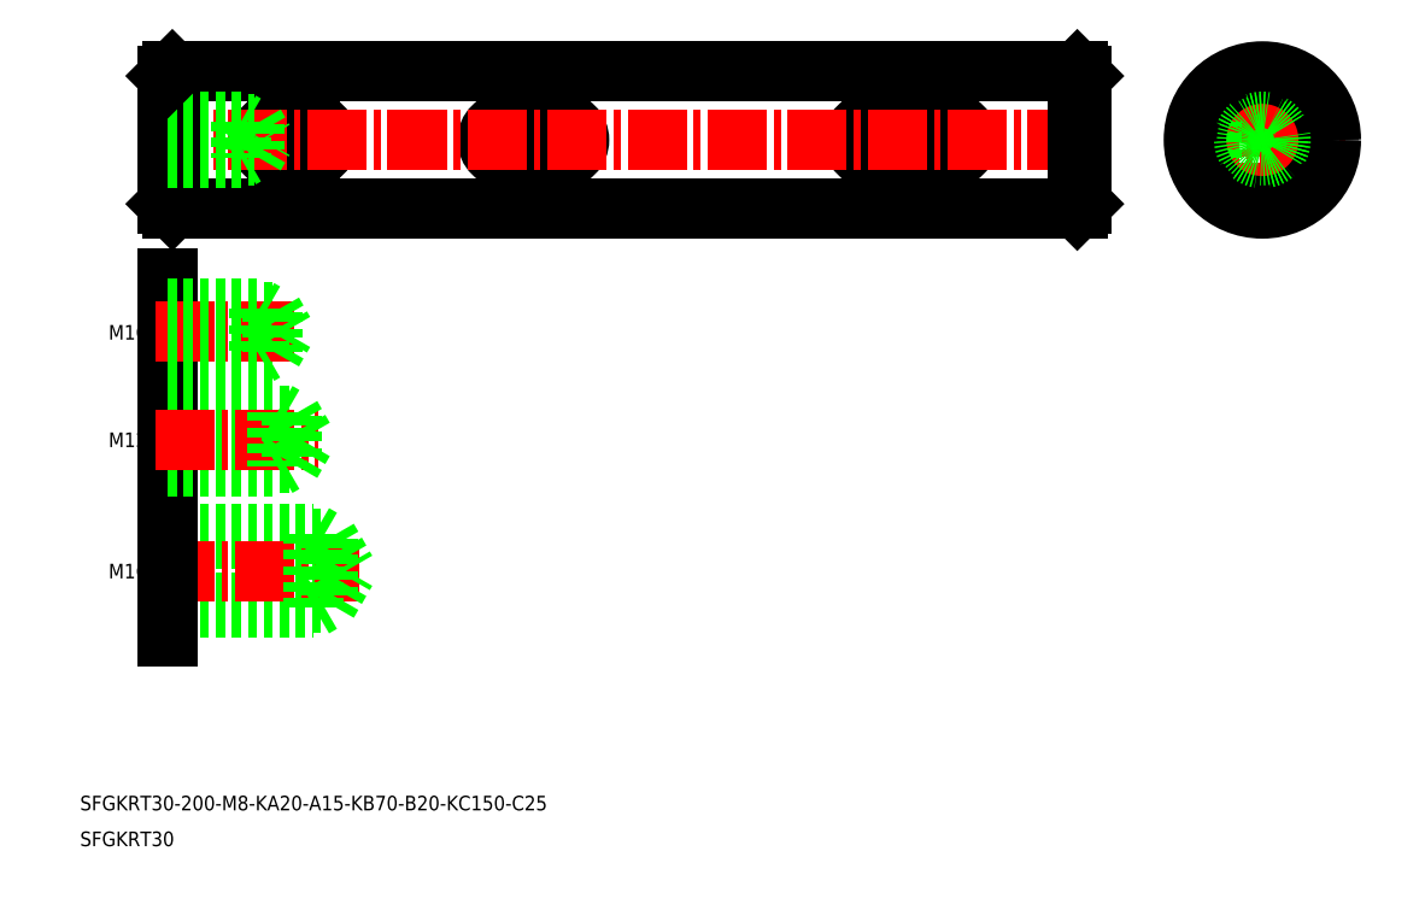
<metadata>
{"format":"dxf","ext":"dxf","renderer":"ezdxf+matplotlib","layout":"modelspace","background":"white","min_lineweight":24,"dpi":150}
</metadata>
<code>
0
SECTION
2
ENTITIES
0
TEXT
8
0
10
-23.24
20
-152
30
0
40
3.2
1
SFGKRT30-200-M8-KA20-A15-KB70-B20-KC150-C25
0
TEXT
8
0
10
-23.24
20
-159.9
30
0
40
3.2
1
SFGKRT30
0
LINE
8
CENTER
10
217.4
20
-5.3
30
0
11
253.5
21
-5.3
31
0
0
LINE
8
0
10
221
20
-9.3
30
0
11
224.5
21
-9.3
31
0
0
LINE
8
0
10
221
20
-1.3
30
0
11
224.5
21
-1.3
31
0
0
LINE
8
CENTER
10
235.5
20
-23.34
30
0
11
235.5
21
12.74
31
0
0
CIRCLE
8
0
10
235.5
20
-5.3
30
0
40
15
0
LINE
8
0
10
224.5
20
-9.3
30
0
11
224.5
21
-1.3
31
0
0
LINE
8
0
10
19.95
20
-1.3
30
0
11
26.95
21
-1.3
31
0
0
LINE
8
0
10
19.95
20
-9.3
30
0
11
26.95
21
-9.3
31
0
0
ARC
8
0
10
26.95
20
-5.3
30
0
40
4
50
270
51
90
0
ARC
8
0
10
19.95
20
-5.3
30
0
40
4
50
90
51
270
0
LINE
8
0
10
69.95
20
-9.3
30
0
11
81.95
21
-9.3
31
0
0
LINE
8
0
10
69.95
20
-1.3
30
0
11
81.95
21
-1.3
31
0
0
ARC
8
0
10
81.95
20
-5.3
30
0
40
4
50
270
51
90
0
ARC
8
0
10
69.95
20
-5.3
30
0
40
4
50
90
51
270
0
LINE
8
0
10
150
20
-9.3
30
0
11
167
21
-9.3
31
0
0
LINE
8
0
10
150
20
-1.3
30
0
11
167
21
-1.3
31
0
0
ARC
8
0
10
167
20
-5.3
30
0
40
4
50
270
51
90
0
ARC
8
0
10
150
20
-5.3
30
0
40
4
50
90
51
270
0
CIRCLE
8
0
10
235.5
20
-5.3
30
0
40
14.5
0
LINE
8
0
10
-3.048
20
9.7
30
0
11
195
21
9.7
31
0
0
LINE
8
0
10
-3.048
20
-20.3
30
0
11
195
21
-20.3
31
0
0
LINE
8
CENTER
10
-8.451
20
-5.3
30
0
11
200.4
21
-5.3
31
0
0
LINE
8
0
10
-4.048
20
-92.58
30
0
11
30.95
21
-92.58
31
0
0
LINE
8
0
10
-4.048
20
-106.6
30
0
11
30.95
21
-106.6
31
0
0
LINE
8
0
10
-4.048
20
-107.6
30
0
11
27.95
21
-107.6
31
0
0
LINE
8
0
10
-4.048
20
-91.58
30
0
11
27.95
21
-91.58
31
0
0
LINE
8
CENTER
10
-6.839
20
-99.58
30
0
11
37.95
21
-99.58
31
0
0
LINE
8
0
10
-4.048
20
-35.72
30
0
11
-4.048
21
-113.9
31
0
0
LINE
8
0
10
30.95
20
-92.58
30
0
11
34.99
21
-99.58
31
0
0
LINE
8
0
10
30.95
20
-92.58
30
0
11
30.95
21
-106.6
31
0
0
LINE
8
0
10
27.95
20
-91.58
30
0
11
27.95
21
-107.6
31
0
0
LINE
8
0
10
27.95
20
-107.6
30
0
11
29.68
21
-106.6
31
0
0
LINE
8
0
10
30.95
20
-106.6
30
0
11
34.99
21
-99.58
31
0
0
LINE
8
0
10
27.95
20
-91.58
30
0
11
29.68
21
-92.58
31
0
0
LINE
8
0
10
-4.048
20
-51.57
30
0
11
18.95
21
-51.57
31
0
0
LINE
8
0
10
-4.048
20
-43.07
30
0
11
18.95
21
-43.07
31
0
0
LINE
8
0
10
-4.048
20
-76.85
30
0
11
19.95
21
-76.85
31
0
0
LINE
8
0
10
-4.048
20
-64.85
30
0
11
19.95
21
-64.85
31
0
0
LINE
8
0
10
-4.048
20
-65.72
30
0
11
22.95
21
-65.72
31
0
0
LINE
8
0
10
-4.048
20
-75.97
30
0
11
22.95
21
-75.97
31
0
0
LINE
8
CENTER
10
-6.839
20
-70.85
30
0
11
28.9
21
-70.85
31
0
0
LINE
8
CENTER
10
-6.839
20
-47.32
30
0
11
23.57
21
-47.32
31
0
0
LINE
8
0
10
-4.048
20
-42.32
30
0
11
15.95
21
-42.32
31
0
0
LINE
8
0
10
-4.048
20
-52.32
30
0
11
15.95
21
-52.32
31
0
0
LINE
8
0
10
15.95
20
-42.32
30
0
11
15.95
21
-52.32
31
0
0
LINE
8
0
10
15.95
20
-52.32
30
0
11
17.25
21
-51.57
31
0
0
LINE
8
0
10
15.95
20
-42.32
30
0
11
17.25
21
-43.07
31
0
0
LINE
8
0
10
19.95
20
-64.85
30
0
11
19.95
21
-76.85
31
0
0
LINE
8
0
10
22.95
20
-65.72
30
0
11
22.95
21
-75.97
31
0
0
LINE
8
0
10
22.95
20
-75.97
30
0
11
25.91
21
-70.85
31
0
0
LINE
8
0
10
19.95
20
-76.85
30
0
11
21.47
21
-75.97
31
0
0
LINE
8
0
10
22.95
20
-65.72
30
0
11
25.91
21
-70.85
31
0
0
LINE
8
0
10
19.95
20
-64.85
30
0
11
21.47
21
-65.72
31
0
0
LINE
8
0
10
18.95
20
-51.57
30
0
11
21.41
21
-47.32
31
0
0
LINE
8
0
10
18.95
20
-43.07
30
0
11
18.95
21
-51.57
31
0
0
LINE
8
0
10
18.95
20
-43.07
30
0
11
21.41
21
-47.32
31
0
0
LINE
8
0
10
-4.048
20
8.7
30
0
11
-4.048
21
-19.3
31
0
0
LINE
8
0
10
-3.048
20
9.7
30
0
11
-3.048
21
-20.3
31
0
0
LINE
8
0
10
-4.048
20
-19.3
30
0
11
-3.048
21
-20.3
31
0
0
LINE
8
0
10
-4.048
20
-1.3
30
0
11
11.95
21
-1.3
31
0
0
LINE
8
0
10
-4.048
20
-9.3
30
0
11
11.95
21
-9.3
31
0
0
LINE
8
0
10
-4.048
20
-1.925
30
0
11
14.95
21
-1.925
31
0
0
LINE
8
0
10
-4.048
20
-8.675
30
0
11
14.95
21
-8.675
31
0
0
LINE
8
0
10
14.95
20
-8.675
30
0
11
16.9
21
-5.3
31
0
0
LINE
8
0
10
14.95
20
-1.925
30
0
11
14.95
21
-8.675
31
0
0
LINE
8
0
10
11.95
20
-1.3
30
0
11
11.95
21
-9.3
31
0
0
LINE
8
0
10
11.95
20
-9.3
30
0
11
13.03
21
-8.675
31
0
0
LINE
8
0
10
11.95
20
-1.3
30
0
11
13.03
21
-1.925
31
0
0
LINE
8
0
10
14.95
20
-1.925
30
0
11
16.9
21
-5.3
31
0
0
LINE
8
0
10
-3.048
20
9.7
30
0
11
-4.048
21
8.7
31
0
0
CIRCLE
8
0
10
235.5
20
-5.3
30
0
40
4
0
CIRCLE
8
0
10
235.5
20
-5.3
30
0
40
3.375
0
LINE
8
0
10
196
20
8.7
30
0
11
196
21
-19.3
31
0
0
LINE
8
0
10
195
20
9.7
30
0
11
195
21
-20.3
31
0
0
LINE
8
0
10
195
20
-20.3
30
0
11
196
21
-19.3
31
0
0
LINE
8
0
10
196
20
-5.3
30
0
11
196
21
-5.3
31
0
0
LINE
8
0
10
195
20
9.7
30
0
11
196
21
8.7
31
0
0
LINE
8
0
10
196
20
1.7
30
0
11
196
21
1.701
31
0
0
TEXT
8
0
10
-17
20
-48.99
30
0
40
3.2
1
M10
0
TEXT
8
0
10
-17
20
-72.52
30
0
40
3.2
1
M12
0
TEXT
8
0
10
-17
20
-101.3
30
0
40
3.2
1
M16
0
VIEWPORT
8
0
10
5.624
20
3.929
30
0
40
10.63
41
7.063
68
     1
69
     1
0
VIEWPORT
8
0
10
5.614
20
3.902
30
0
40
8.982
41
6.243
68
     2
69
     2
0
ENDSEC
0
EOF

</code>
